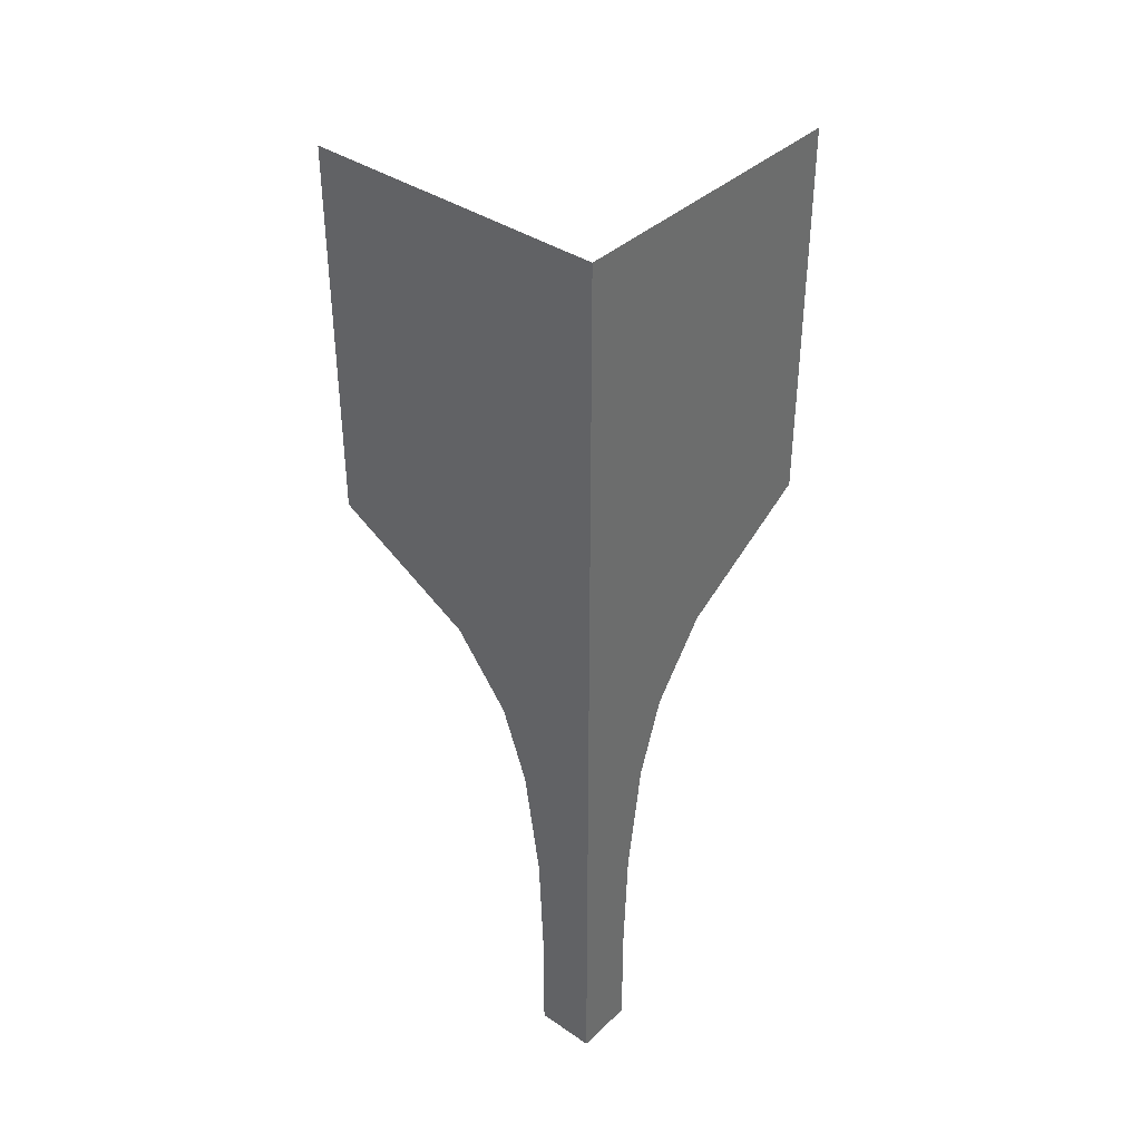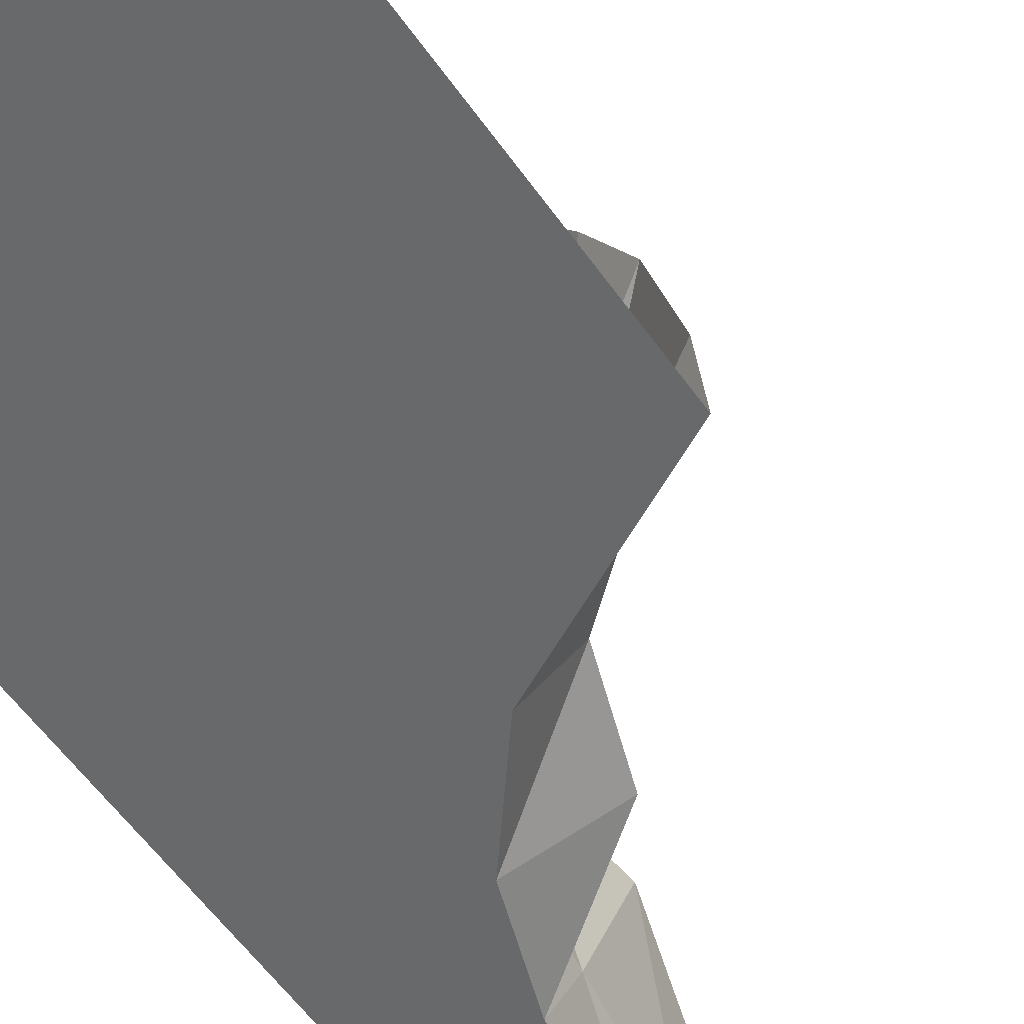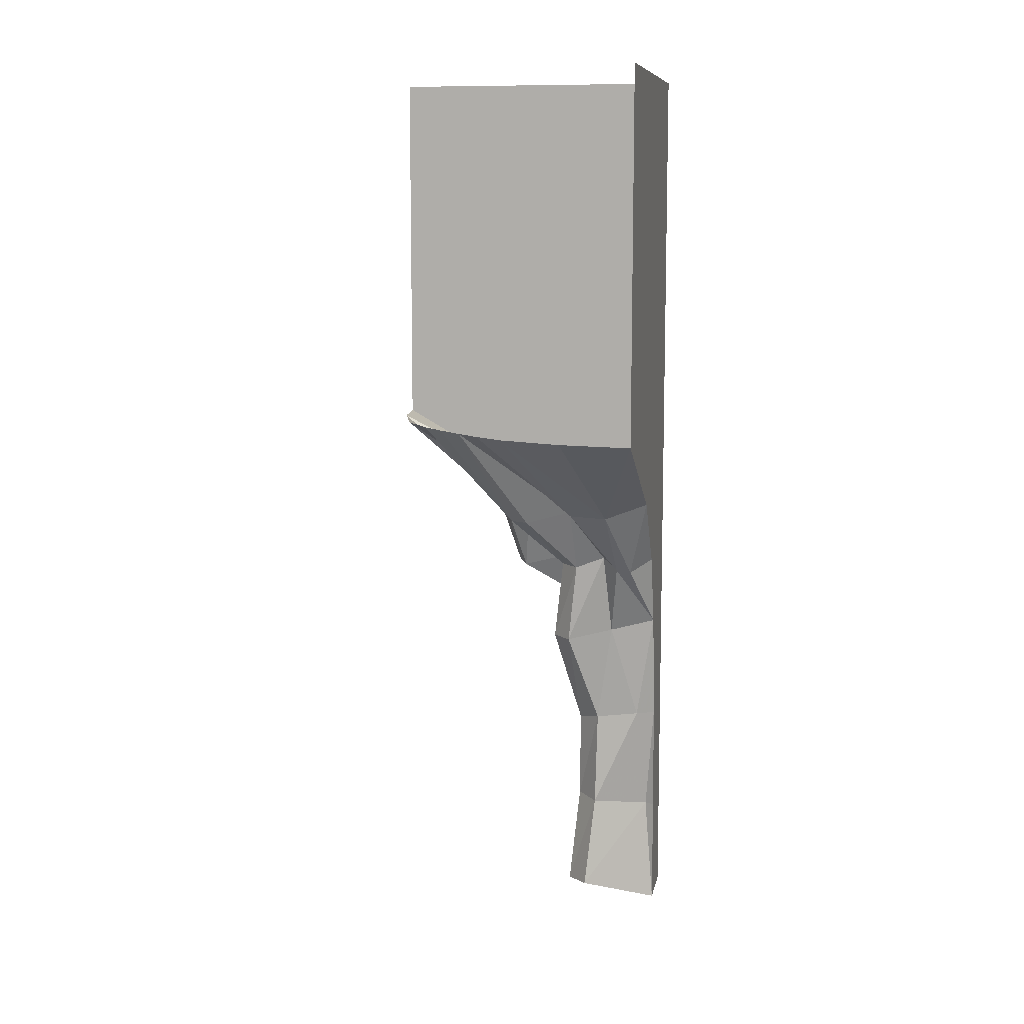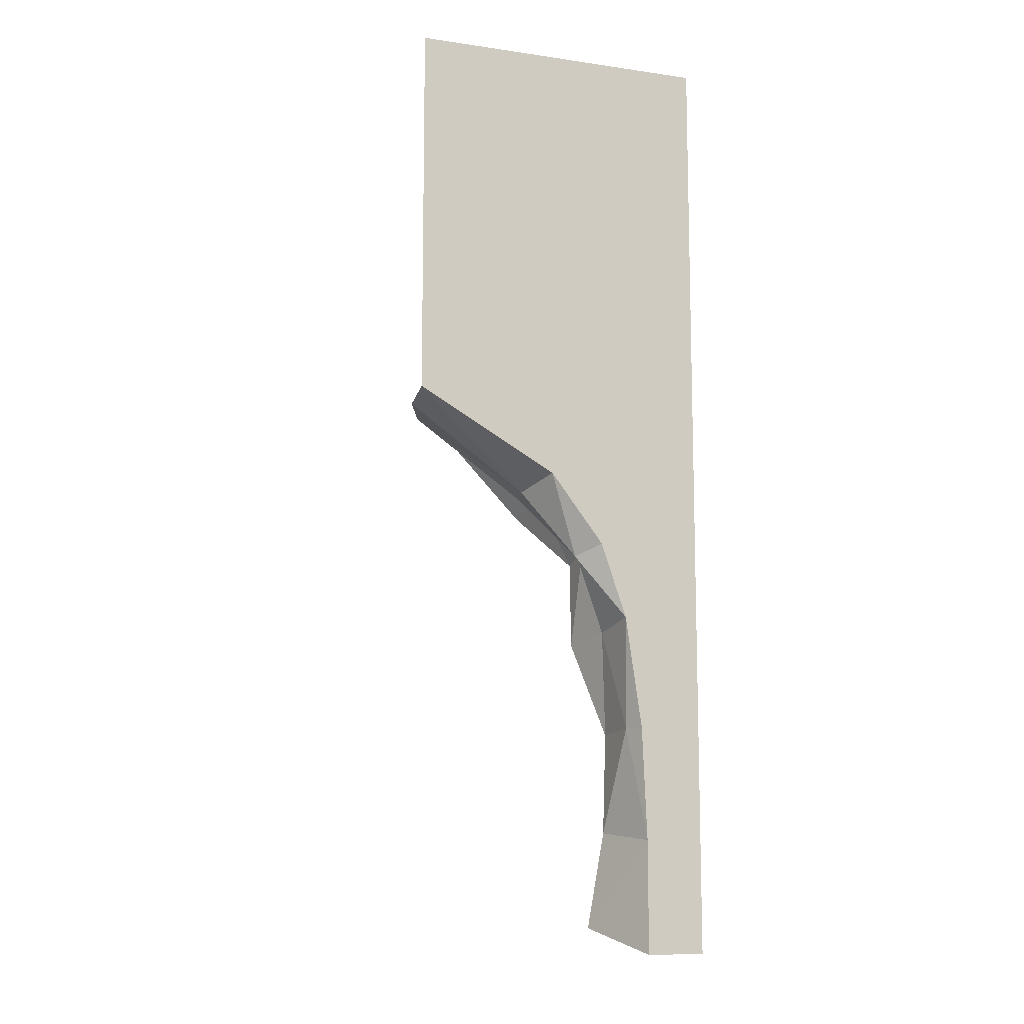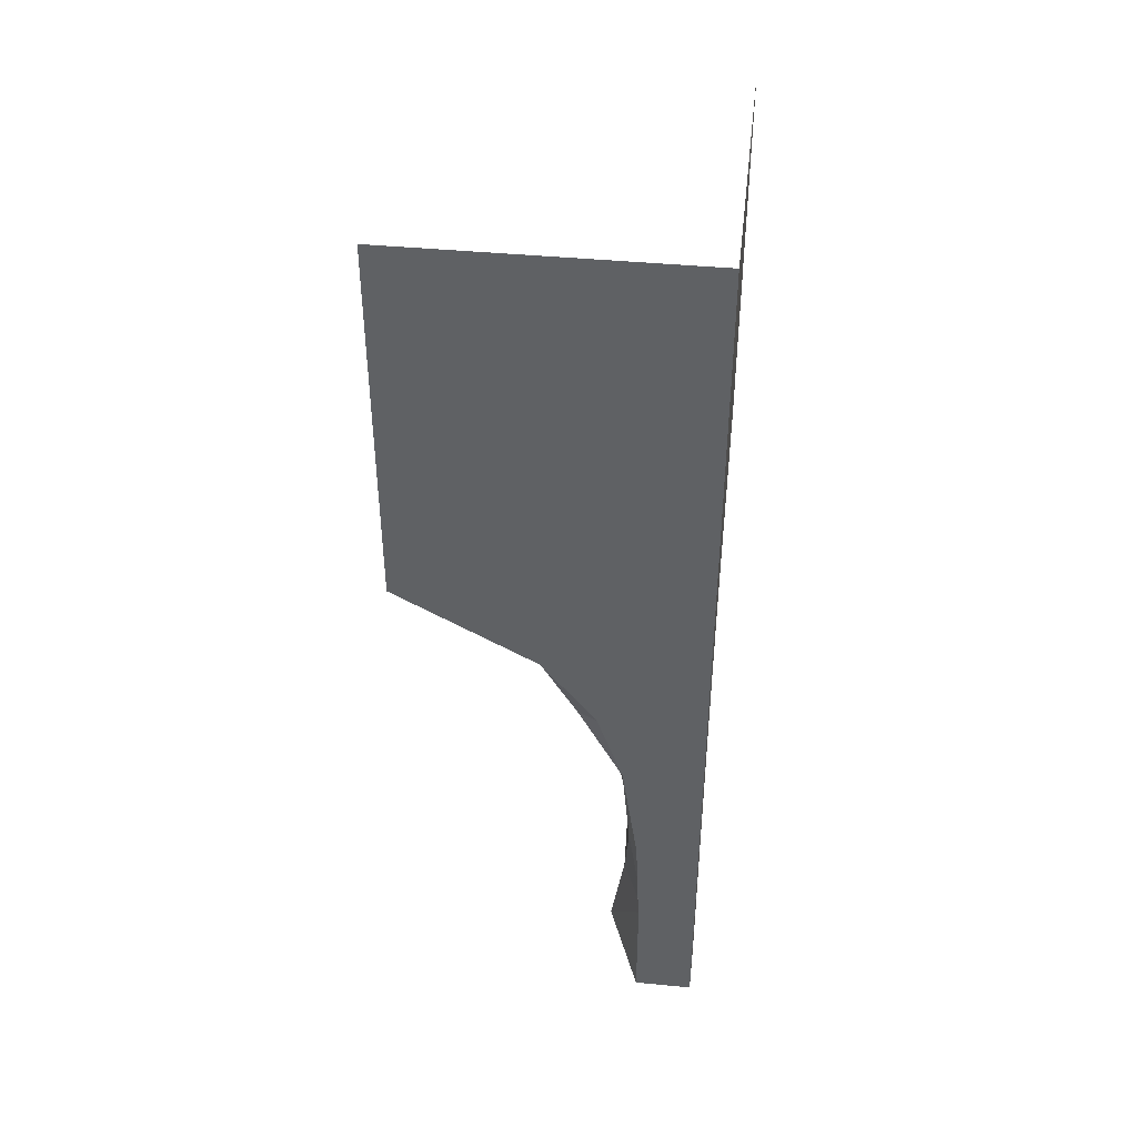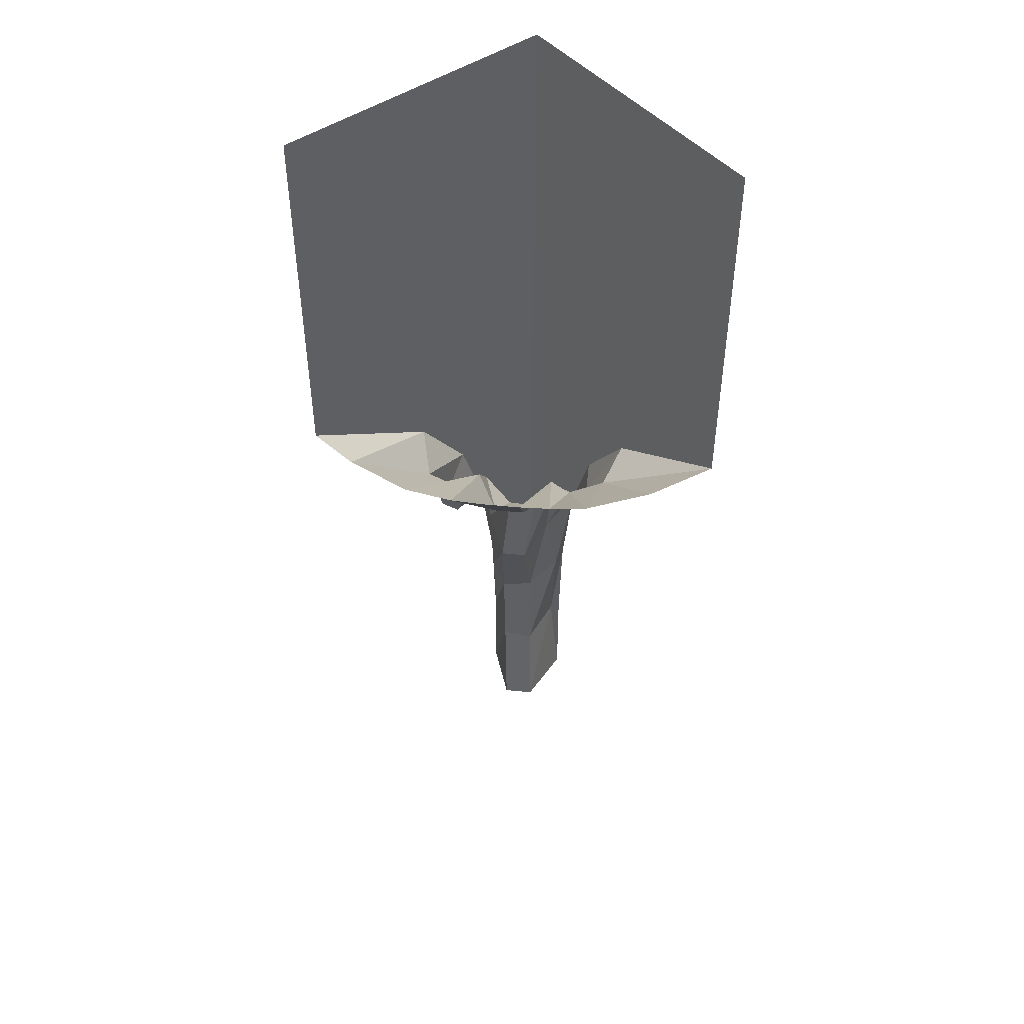
<metadata>
{"format":"obj","ext":"obj","renderer":"f3d","projection":"perspective","resolution":1024,"background":"white","views":[{"elev":38.6,"azim":130.5,"up":"+Y"},{"elev":-52.6,"azim":-146.7,"up":"+Z"},{"elev":9.5,"azim":11.1,"up":"+Y"},{"elev":-10.5,"azim":70.4,"up":"+Y"},{"elev":42.7,"azim":96.5,"up":"+Y"},{"elev":47.0,"azim":-38.3,"up":"+Y"}]}
</metadata>
<code>
v -0.4766 0 -0.3125
v -0.5 0 -0.5
v -0.03125 -0.2656 -0.5
v -0.1172 -0.3203 -0.3516
v -0.07031 -0.3359 -0.2578
v -0.4062 0 -0.08594
v 0.02344 -0.3125 -0.2266
v -0.3125 0 0.05469
v -0.01562 -0.3594 -0.07812
v -0.2344 0 0.1406
v -0.1484 0 0.2266
v 0.05469 -0.3516 0
v 0.2109 -0.3125 -0.03125
v -0.07031 0 0.2969
v 0.2266 -0.3125 0.05469
v 0.03125 0 0.375
v 0.3594 -0.3125 0.09375
v 0.25 0 0.4609
v 0.5 0 0.5
v 0.5 -0.2656 0.03125
v 0.5 1.25 -0.5
v 0.5 1.25 0.5
v 0.1484 -0.5 -0.5
v -0.03906 -0.5625 -0.3828
v 0.2344 -0.75 -0.5
v -0.007812 -0.5703 -0.3281
v 0.4297 -0.5391 -0.07812
v 0.5 -0.5 -0.1484
v 0.5 -0.75 -0.2344
v 0.5 -1.125 -0.2891
v 0.5 -1.875 -0.5
v 0.2891 -1.125 -0.5
v 0.1953 -0.7891 -0.3906
v 0.1641 -0.5312 -0.3672
v 0.375 -0.5391 -0.1094
v 0.3203 -0.5 -0.1484
v 0.3438 -0.7891 -0.2109
v 0.4375 -1.125 -0.2578
v 0.4688 -1.5 -0.3203
v 0.5 -1.5 -0.3047
v 0.5 -1.875 -0.3047
v 0.3047 -1.875 -0.5
v 0.3047 -1.5 -0.5
v 0.2344 -1.125 -0.4219
v 0.125 -0.8203 -0.2188
v 0.1562 -0.5391 -0.2109
v 0.2188 -0.5391 -0.1406
v 0.1875 -0.8203 -0.1562
v 0.2891 -1.141 -0.2422
v 0.2812 -1.477 -0.2344
v 0.25 -1.797 -0.1875
v 0.2109 -1.164 -0.3203
v 0.2109 -1.469 -0.3125
v 0.1797 -1.805 -0.2656
v 0.2891 -1.461 -0.4766
v -0.5 1.25 -0.5
f 1 2 3
f 1 3 4
f 1 4 5
f 1 5 6
f 6 5 7
f 6 7 8
f 8 7 9
f 8 9 10
f 10 9 11
f 11 9 12
f 11 12 13
f 11 13 14
f 14 13 15
f 14 15 16
f 16 15 17
f 16 17 18
f 18 17 19
f 19 17 20
f 19 20 21
f 19 21 22
f 23 3 21
f 23 21 25
f 20 28 21
f 21 28 29
f 21 29 30
f 21 30 31
f 21 31 25
f 25 31 32
f 30 40 31
f 31 40 41
f 31 42 43
f 31 43 32
f 21 3 2
f 21 2 56
f 23 24 4
f 23 4 3
f 24 26 5
f 24 5 4
f 20 17 27
f 20 27 28
f 26 34 7
f 26 7 5
f 17 15 35
f 17 35 27
f 15 13 36
f 15 36 35
f 34 46 9
f 34 9 7
f 13 12 47
f 13 47 36
f 12 9 46
f 12 46 47
f 23 25 24
f 24 25 26
f 25 33 34
f 25 34 26
f 27 35 29
f 27 29 28
f 35 36 37
f 35 37 29
f 33 45 46
f 33 46 34
f 36 47 48
f 36 48 37
f 47 46 45
f 47 45 48
f 25 32 33
f 29 37 38
f 29 38 30
f 32 44 33
f 33 44 45
f 37 48 49
f 37 49 38
f 48 45 52
f 48 52 49
f 44 52 45
f 30 38 39
f 30 39 40
f 32 43 44
f 38 49 50
f 38 50 39
f 49 52 53
f 49 53 50
f 43 55 44
f 44 55 52
f 52 55 53
f 31 41 42
f 39 50 51
f 39 51 41
f 39 41 40
f 50 53 54
f 50 54 51
f 51 54 41
f 41 54 42
f 42 54 53
f 42 53 55
f 42 55 43

</code>
